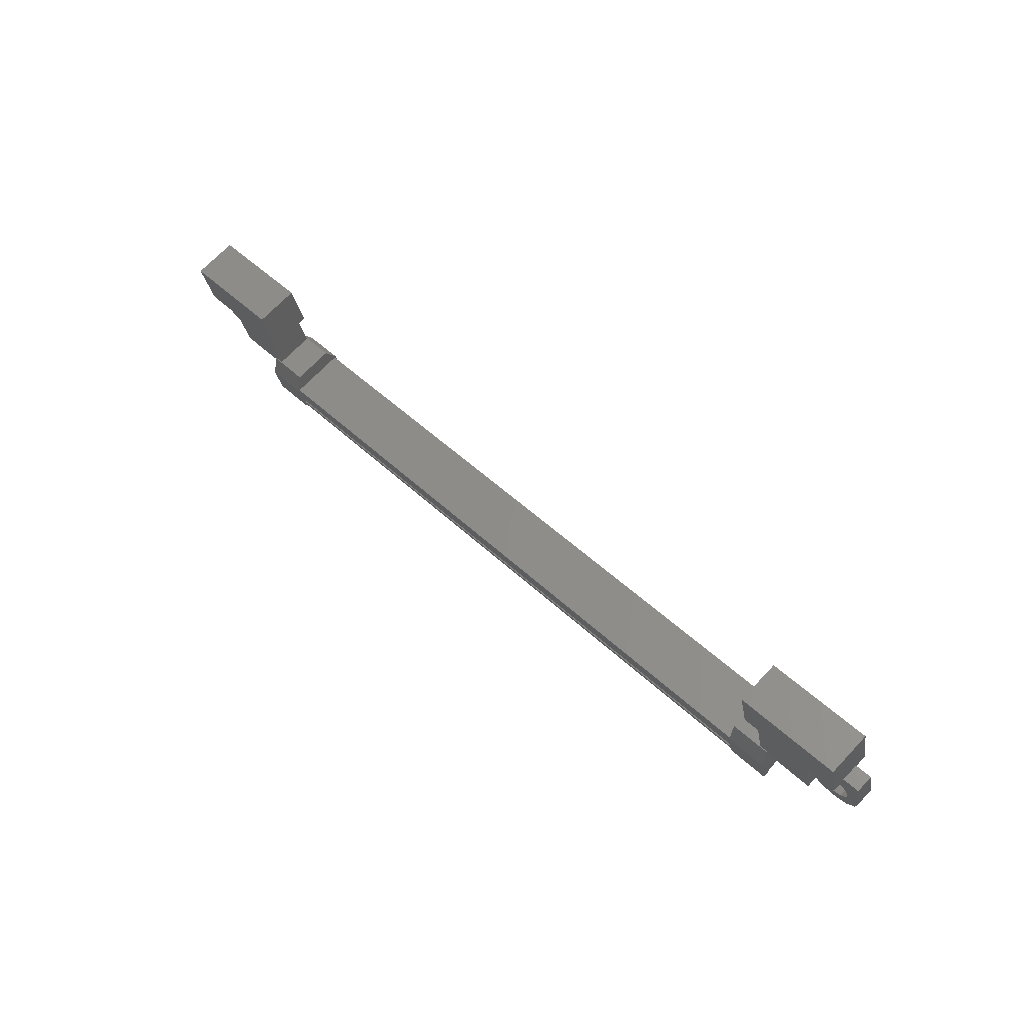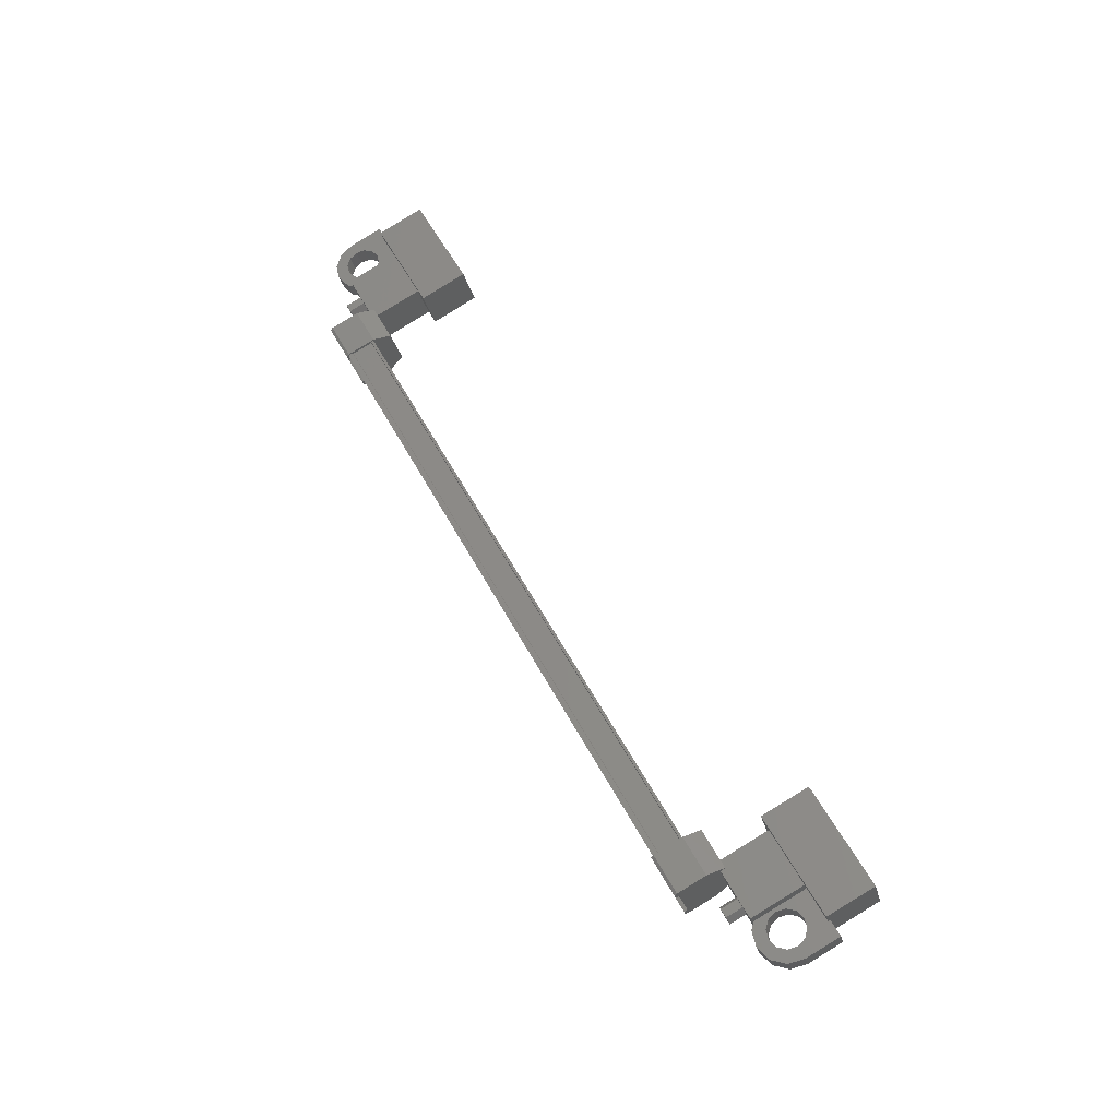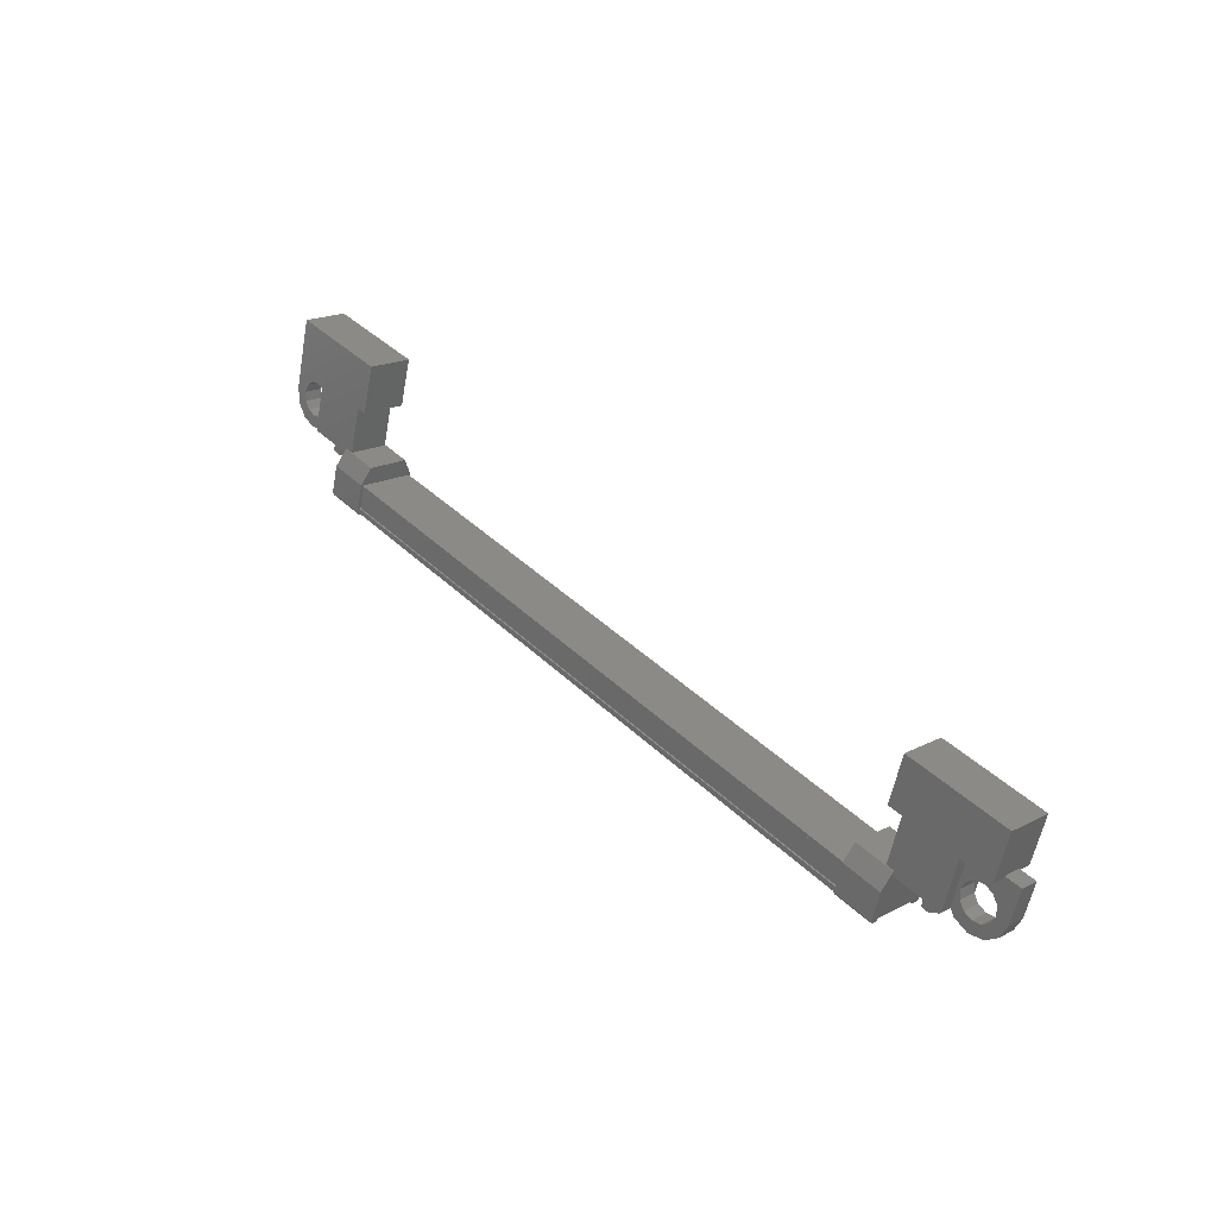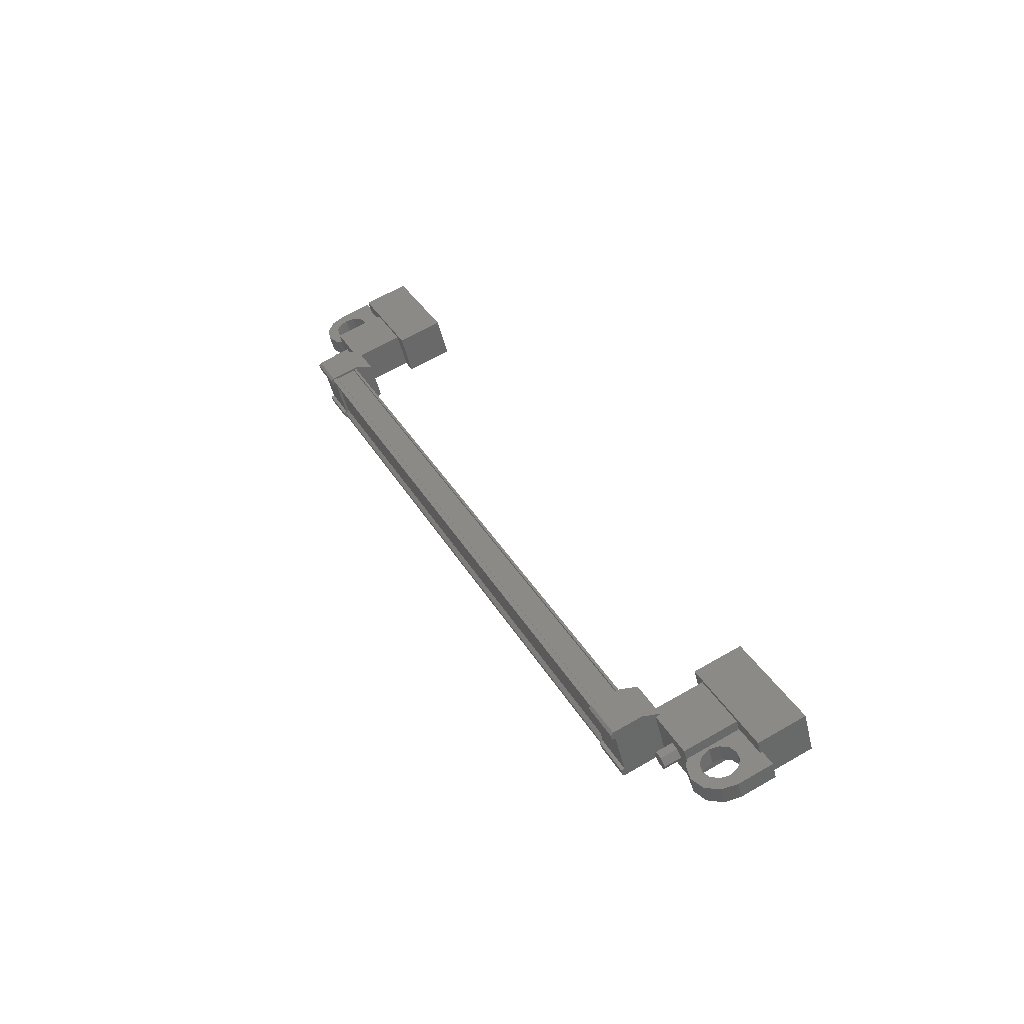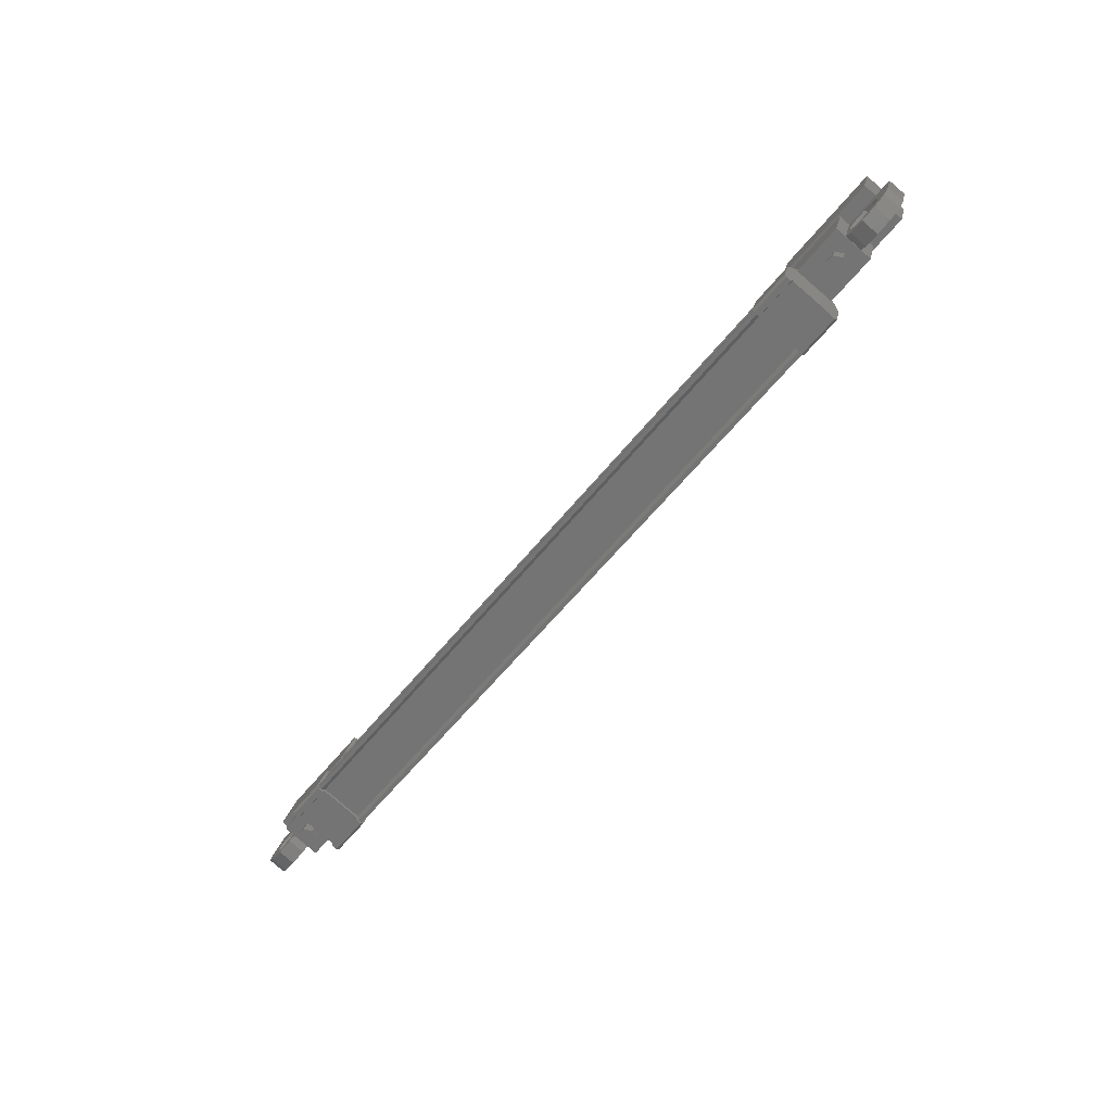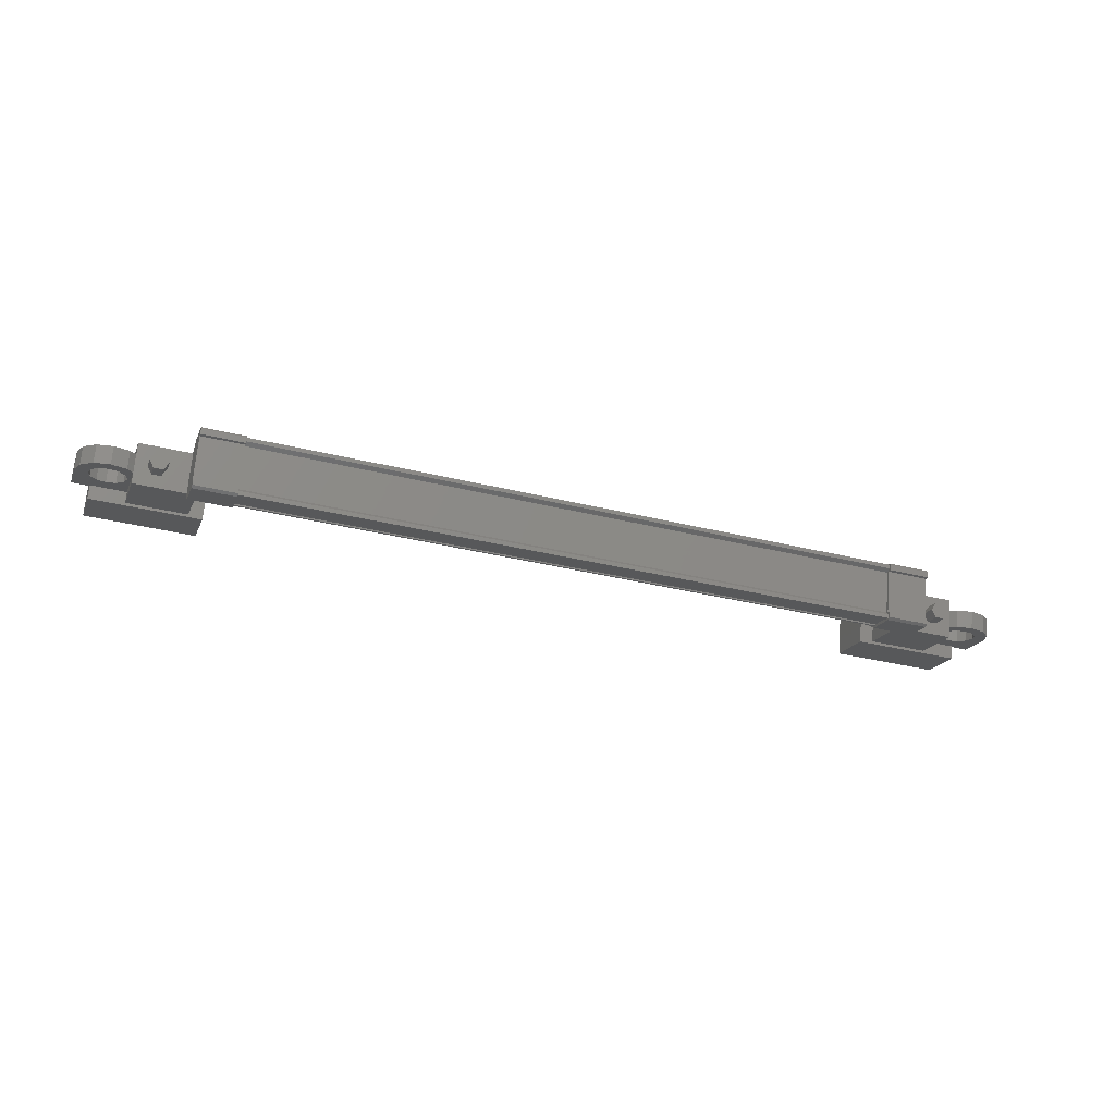
<metadata>
{"format":"stl","ext":"stl","renderer":"f3d","projection":"perspective","resolution":1024,"background":"white","views":[{"elev":50.0,"azim":-134.7,"up":"+Z"},{"elev":55.9,"azim":-118.9,"up":"+Y"},{"elev":42.1,"azim":49.1,"up":"+Z"},{"elev":35.0,"azim":-117.0,"up":"+Y"},{"elev":-58.9,"azim":51.3,"up":"+Z"},{"elev":-34.0,"azim":160.3,"up":"+Y"}]}
</metadata>
<code>
# stl→obj: 224 verts, 392 faces
v 110.2 -33.18 486.1
v 110.2 -33.05 486.6
v 110.3 -32.97 486
v 110.3 -32.84 486.5
v 110.6 -32.97 486
v 110.6 -32.84 486.5
v 110.7 -33.18 486.1
v 110.7 -33.05 486.6
v 110.6 -33.39 486.1
v 110.6 -33.26 486.6
v 110.3 -33.39 486.1
v 110.3 -33.26 486.6
v 88.6 -33.05 486.2
v 88.61 -33.18 485.7
v 88.48 -32.84 486.1
v 88.49 -32.97 485.6
v 88.23 -32.84 486.1
v 88.24 -32.97 485.6
v 88.1 -33.05 486.2
v 88.11 -33.18 485.7
v 88.23 -33.26 486.2
v 88.23 -33.39 485.8
v 88.48 -33.26 486.2
v 88.49 -33.39 485.8
v 88.36 -33.18 485.7
v 110.5 -33.18 486.1
v 109 -33.26 488.2
v 109 -32.05 487.9
v 112 -33.26 488.2
v 112 -32.05 487.9
v 111.9 -32.9 489.6
v 111.9 -31.69 489.3
v 108.9 -31.69 489.2
v 108.9 -32.9 489.5
v 86.77 -32.9 489.1
v 86.77 -31.69 488.8
v 86.79 -33.26 487.8
v 86.8 -32.05 487.5
v 89.78 -33.26 487.9
v 89.79 -32.05 487.5
v 89.76 -31.69 488.9
v 89.76 -32.9 489.2
v 109.2 -34.13 485.6
v 89.61 -34.03 485.2
v 109.2 -34.03 485.5
v 109.2 -33.91 485.6
v 90.36 -32.65 484.8
v 89.2 -32.56 484.8
v 90.36 -32.56 484.8
v 89.19 -32.35 485.6
v 109.6 -33.95 486.4
v 108.5 -34.17 485.6
v 109.6 -34.17 485.6
v 108.5 -34.13 485.5
v 89.61 -32.77 485
v 89.62 -32.72 484.8
v 109.2 -32.72 485.2
v 109.2 -32.62 485.2
v 89.6 -33.9 485.9
v 109.2 -33.9 486.3
v 89.6 -33.93 486
v 109.2 -33.93 486.3
v 89.59 -33.91 486
v 89.2 -34.17 485.2
v 89.2 -33.94 485.2
v 89.2 -34.13 485.1
v 89.2 -33.98 485.1
v 90.36 -34.13 485.2
v 109.6 -32.56 485.2
v 109.6 -32.79 485.2
v 109.6 -32.65 485.1
v 109.6 -32.8 485.1
v 108.5 -32.65 485.1
v 90.36 -32.8 484.8
v 90.36 -32.79 484.9
v 90.35 -32.35 485.6
v 109.2 -32.77 485.3
v 89.61 -33.91 485.3
v 108.5 -33.95 486.4
v 108.5 -33.94 485.5
v 108.5 -33.98 485.4
v 109.2 -34.06 485.7
v 89.61 -34.06 485.4
v 109.2 -34.1 485.7
v 89.61 -34.1 485.4
v 89.61 -34.13 485.2
v 111 -33.6 486.7
v 109.4 -32.52 486.4
v 111 -32.52 486.4
v 111 -32.12 487.9
v 111 -33.2 488.2
v 109.3 -32.12 487.9
v 109.3 -33.2 488.2
v 109.4 -33.6 486.7
v 87.78 -33.6 486.3
v 89.42 -33.6 486.3
v 87.75 -33.2 487.8
v 89.4 -33.2 487.8
v 87.76 -32.12 487.5
v 89.4 -32.12 487.5
v 89.43 -32.52 486
v 87.78 -32.52 486
v 112.4 -32.66 487.1
v 112.1 -32.66 487.1
v 112.1 -33.14 487.2
v 112.3 -32.9 487.2
v 112.4 -33.14 487.2
v 112.4 -32.88 488.2
v 112.4 -32.4 488.1
v 110.7 -32.88 488.2
v 110.7 -32.4 488.1
v 110.7 -32.66 487.1
v 111.2 -32.59 487.3
v 111.1 -32.66 487.1
v 87.61 -33.08 487.1
v 88.03 -33.14 486.8
v 88.01 -32.88 487.8
v 88.01 -32.4 487.7
v 86.31 -32.88 487.8
v 86.31 -32.4 487.6
v 86.33 -33.14 486.8
v 86.33 -32.66 486.7
v 86.5 -32.9 486.7
v 86.68 -32.66 486.7
v 86.68 -33.14 486.8
v 89.62 -32.62 484.8
v 89.61 -32.58 484.9
v 109.2 -32.58 485.3
v 89.61 -32.61 485
v 109.2 -32.61 485.3
v 89.6 -32.45 485.6
v 109.2 -32.45 485.9
v 89.6 -32.41 485.6
v 109.2 -32.41 485.9
v 89.6 -32.39 485.6
v 109.2 -32.39 486
v 109.2 -33.91 486.4
v 111.2 -33.08 487.5
v 110.7 -33.14 487.2
v 111.1 -33.14 487.2
v 111.2 -32.72 486.9
v 110.9 -32.77 486.7
v 111.4 -32.77 486.7
v 111.2 -32.85 486.4
v 111.6 -32.79 486.6
v 111.6 -32.88 486.3
v 111.9 -32.77 486.7
v 112 -32.85 486.4
v 112 -32.72 486.9
v 112.3 -32.77 486.7
v 112 -32.59 487.3
v 111.8 -32.55 487.5
v 111.6 -32.53 487.6
v 87.61 -32.59 486.9
v 88.03 -32.66 486.7
v 87.68 -32.66 486.7
v 87.68 -33.14 486.8
v 87.62 -33.21 486.6
v 87.92 -33.25 486.4
v 87.44 -33.25 486.4
v 87.62 -33.33 486.1
v 87.19 -33.27 486.3
v 87.19 -33.36 486
v 86.94 -33.25 486.4
v 86.77 -33.33 486.1
v 86.75 -33.21 486.6
v 86.45 -33.25 486.4
v 86.74 -33.08 487
v 86.92 -33.03 487.2
v 87.17 -33.01 487.3
v 89.18 -32.46 486.2
v 90.34 -32.46 486.2
v 90.33 -33.58 486.5
v 89.18 -33.58 486.5
v 89.18 -33.95 486.1
v 90.34 -33.95 486.1
v 90.36 -33.94 485.2
v 89.2 -32.79 484.9
v 89.21 -32.8 484.8
v 89.21 -32.65 484.7
v 90.36 -34.17 485.3
v 90.36 -33.98 485.1
v 109.6 -33.58 486.8
v 108.5 -33.58 486.8
v 108.5 -32.46 486.5
v 109.6 -32.46 486.5
v 109.6 -32.35 486
v 108.5 -32.35 486
v 108.5 -32.79 485.2
v 109.6 -33.94 485.6
v 109.6 -33.98 485.5
v 109.6 -34.13 485.5
v 108.5 -32.56 485.1
v 108.5 -32.8 485.1
v 87.62 -32.72 486.4
v 87.92 -32.77 486.3
v 87.44 -32.77 486.3
v 87.62 -32.85 486
v 87.19 -32.79 486.2
v 87.19 -32.88 485.9
v 86.94 -32.77 486.3
v 86.77 -32.85 486
v 86.75 -32.72 486.4
v 86.45 -32.77 486.3
v 86.74 -32.59 486.9
v 86.92 -32.55 487.1
v 87.17 -32.53 487.2
v 111.2 -33.21 487
v 110.9 -33.25 486.8
v 111.4 -33.25 486.8
v 111.2 -33.33 486.5
v 111.6 -33.27 486.7
v 111.6 -33.36 486.4
v 111.9 -33.25 486.8
v 112 -33.33 486.5
v 112 -33.21 487
v 112.3 -33.25 486.8
v 112 -33.08 487.5
v 111.8 -33.03 487.7
v 111.6 -33.01 487.7
v 87.42 -33.03 487.2
v 111.3 -33.03 487.6
v 111.3 -32.55 487.5
v 87.42 -32.55 487.1
f 1 2 3
f 3 2 4
f 4 5 3
f 6 5 4
f 7 5 6
f 6 8 7
f 7 8 9
f 9 8 10
f 10 11 9
f 12 11 10
f 1 11 12
f 12 2 1
f 13 14 15
f 15 14 16
f 16 17 15
f 18 17 16
f 19 17 18
f 18 20 19
f 19 20 21
f 21 20 22
f 22 23 21
f 24 23 22
f 13 23 24
f 24 14 13
f 18 16 25
f 25 16 14
f 14 24 25
f 11 1 26
f 26 1 3
f 3 5 26
f 5 7 26
f 26 7 9
f 9 11 26
f 24 22 25
f 25 22 20
f 20 18 25
f 27 28 29
f 29 28 30
f 30 31 29
f 32 31 30
f 33 31 32
f 32 28 33
f 33 28 34
f 34 28 27
f 27 31 34
f 29 31 27
f 35 36 37
f 37 36 38
f 38 39 37
f 40 39 38
f 41 39 40
f 40 36 41
f 41 36 42
f 42 36 35
f 35 39 42
f 37 39 35
f 40 38 36
f 30 28 32
f 41 42 39
f 33 34 31
f 43 44 45
f 45 44 46
f 47 48 49
f 49 48 50
f 51 52 53
f 53 52 54
f 55 56 57
f 57 56 58
f 59 60 61
f 61 60 62
f 62 63 61
f 64 65 66
f 66 65 67
f 67 68 66
f 69 70 71
f 71 70 72
f 72 73 71
f 74 47 75
f 75 47 49
f 49 76 75
f 50 76 49
f 57 77 55
f 55 77 46
f 46 78 55
f 44 78 46
f 51 79 52
f 52 79 80
f 80 54 52
f 81 54 80
f 82 83 84
f 84 83 85
f 85 43 84
f 86 43 85
f 44 43 86
f 87 88 89
f 89 88 90
f 90 91 89
f 92 91 90
f 93 91 92
f 92 88 93
f 93 88 94
f 94 88 87
f 87 91 94
f 89 91 87
f 95 96 97
f 97 96 98
f 98 99 97
f 100 99 98
f 101 99 100
f 100 96 101
f 101 96 102
f 102 96 95
f 95 99 102
f 97 99 95
f 103 104 105
f 105 104 106
f 106 107 105
f 103 107 106
f 108 107 103
f 103 109 108
f 108 109 110
f 110 109 111
f 111 112 110
f 113 112 111
f 114 112 113
f 115 116 117
f 117 116 118
f 118 119 117
f 120 119 118
f 121 119 120
f 120 122 121
f 121 122 123
f 123 122 124
f 124 125 123
f 121 125 124
f 123 125 121
f 56 126 58
f 58 126 127
f 127 128 58
f 129 128 127
f 130 128 129
f 129 131 130
f 130 131 132
f 132 131 133
f 133 134 132
f 135 134 133
f 136 134 135
f 135 63 136
f 136 63 137
f 137 63 62
f 138 110 139
f 139 110 112
f 112 140 139
f 114 140 112
f 112 140 114
f 114 141 112
f 112 141 142
f 142 141 143
f 143 144 142
f 145 144 143
f 146 144 145
f 145 147 146
f 146 147 148
f 148 147 149
f 149 150 148
f 104 150 149
f 103 150 104
f 104 151 103
f 103 151 109
f 109 151 152
f 152 153 109
f 154 118 155
f 155 118 116
f 116 156 155
f 157 156 116
f 116 156 157
f 157 158 116
f 116 158 159
f 159 158 160
f 160 161 159
f 162 161 160
f 163 161 162
f 162 164 163
f 163 164 165
f 165 164 166
f 166 167 165
f 125 167 166
f 121 167 125
f 125 168 121
f 121 168 119
f 119 168 169
f 169 170 119
f 50 171 76
f 76 171 172
f 172 173 76
f 171 173 172
f 174 173 171
f 171 175 174
f 174 175 173
f 173 175 176
f 176 76 173
f 177 76 176
f 75 76 177
f 177 178 75
f 75 178 74
f 74 178 179
f 179 47 74
f 180 47 179
f 48 47 180
f 180 178 48
f 48 178 50
f 50 178 65
f 65 175 50
f 64 175 65
f 176 175 64
f 64 181 176
f 176 181 177
f 177 181 68
f 68 182 177
f 67 182 68
f 177 182 67
f 67 65 177
f 177 65 178
f 51 183 79
f 79 183 184
f 184 185 79
f 183 185 184
f 186 185 183
f 183 187 186
f 186 187 185
f 185 187 188
f 188 79 185
f 189 79 188
f 80 79 189
f 189 190 80
f 80 190 81
f 81 190 191
f 191 54 81
f 192 54 191
f 53 54 192
f 192 190 53
f 53 190 51
f 51 190 70
f 70 187 51
f 69 187 70
f 188 187 69
f 69 193 188
f 188 193 189
f 189 193 73
f 73 194 189
f 72 194 73
f 189 194 72
f 72 70 189
f 189 70 190
f 156 155 195
f 195 155 196
f 196 197 195
f 198 197 196
f 199 197 198
f 198 200 199
f 199 200 201
f 201 200 202
f 202 203 201
f 204 203 202
f 124 203 204
f 204 122 124
f 124 122 205
f 205 122 120
f 120 206 205
f 207 206 120
f 140 139 208
f 208 139 209
f 209 210 208
f 211 210 209
f 212 210 211
f 211 213 212
f 212 213 214
f 214 213 215
f 215 216 214
f 217 216 215
f 105 216 217
f 217 107 105
f 105 107 218
f 218 107 108
f 108 219 218
f 220 219 108
f 119 170 117
f 117 170 221
f 221 115 117
f 138 222 110
f 110 222 220
f 220 108 110
f 109 153 111
f 111 153 223
f 223 113 111
f 154 224 118
f 118 224 207
f 207 120 118
f 69 71 193
f 193 71 73
f 59 83 60
f 60 83 82
f 68 181 66
f 66 181 64
f 104 103 106
f 51 187 183
f 139 140 138
f 157 116 115
f 103 105 107
f 101 102 99
f 93 94 91
f 121 124 122
f 180 179 178
f 140 112 139
f 50 175 171
f 192 191 190
f 88 92 90
f 100 98 96
f 156 116 155
f 155 156 154
f 224 115 221
f 224 221 207
f 207 221 170
f 170 206 207
f 169 206 170
f 205 206 169
f 169 168 205
f 205 168 124
f 104 105 151
f 151 105 218
f 218 152 151
f 219 152 218
f 153 152 219
f 219 220 153
f 153 220 223
f 223 220 222
f 222 113 223
f 155 116 196
f 196 116 159
f 159 198 196
f 161 198 159
f 200 198 161
f 161 163 200
f 200 163 202
f 202 163 165
f 165 204 202
f 167 204 165
f 122 204 167
f 167 121 122
f 103 107 150
f 150 107 217
f 217 148 150
f 215 148 217
f 146 148 215
f 215 213 146
f 146 213 144
f 144 213 211
f 211 142 144
f 209 142 211
f 112 142 209
f 209 139 112
f 222 138 113
f 113 138 140
f 140 114 113
f 208 114 140
f 141 114 208
f 208 210 141
f 141 210 143
f 143 210 212
f 212 145 143
f 214 145 212
f 147 145 214
f 214 216 147
f 147 216 149
f 149 216 105
f 105 104 149
f 224 154 115
f 115 154 156
f 156 157 115
f 195 157 156
f 158 157 195
f 195 197 158
f 158 197 160
f 160 197 199
f 199 162 160
f 201 162 199
f 164 162 201
f 201 203 164
f 164 203 166
f 166 203 124
f 124 125 166
f 168 125 124

</code>
